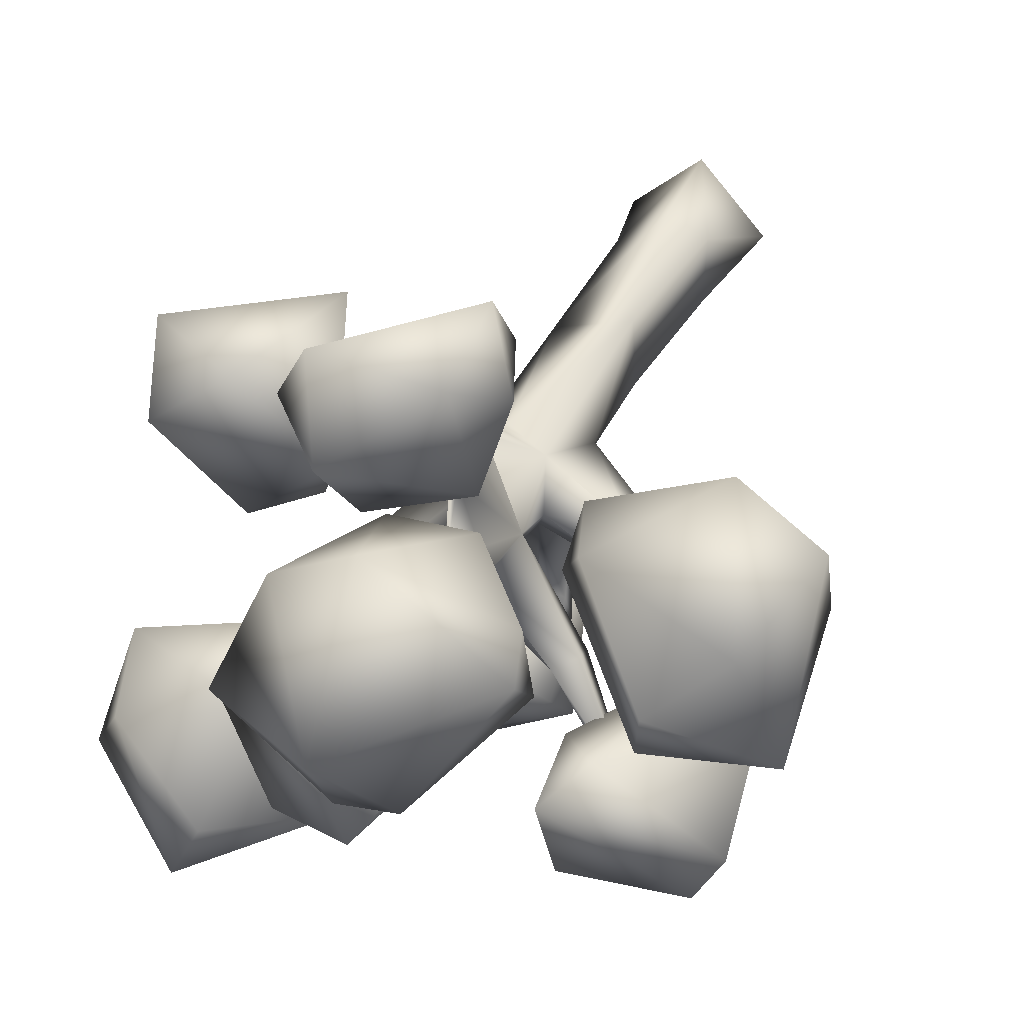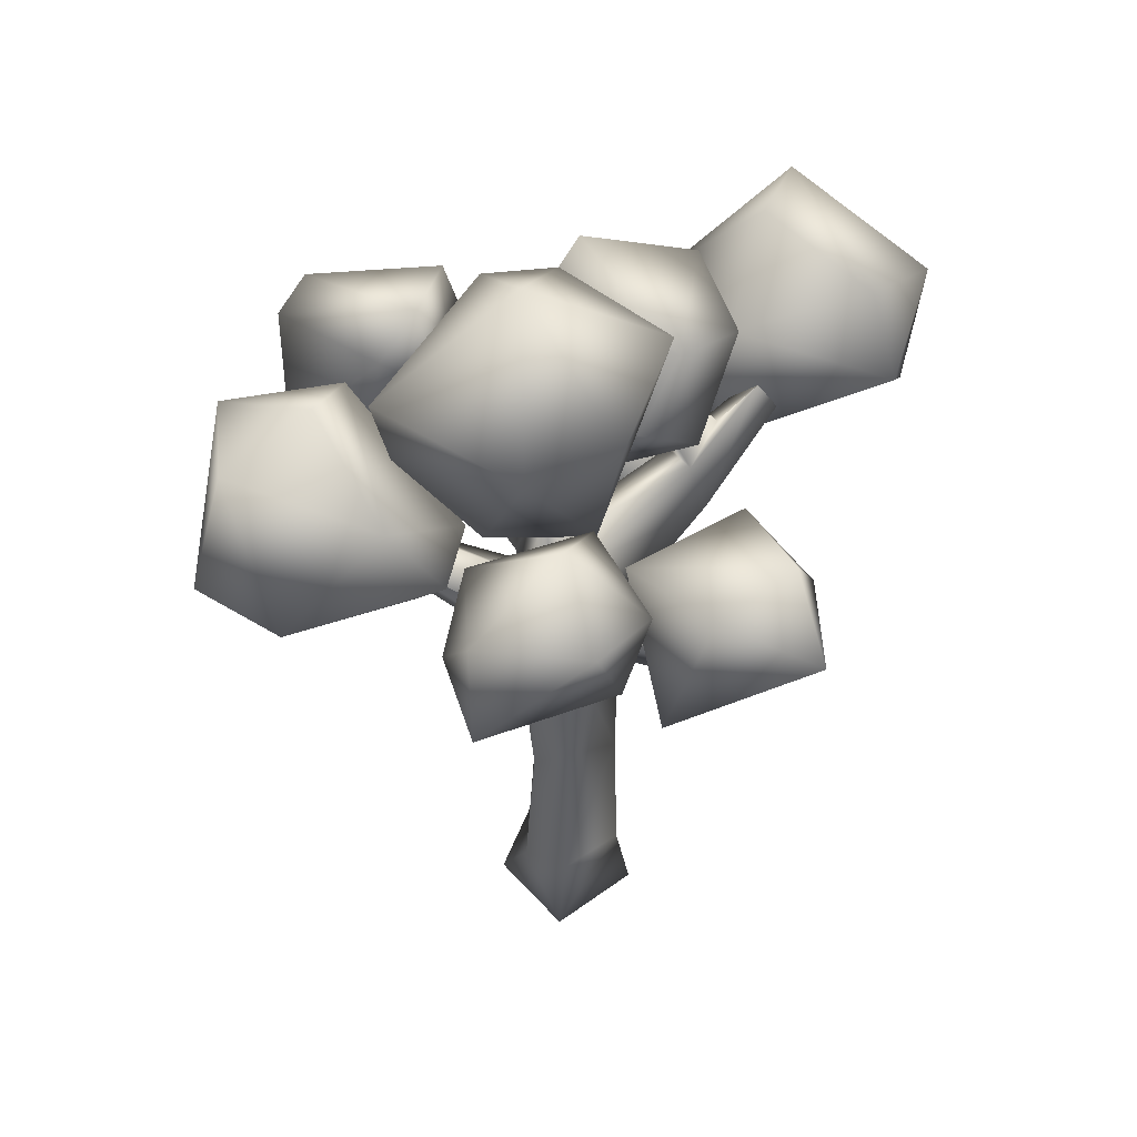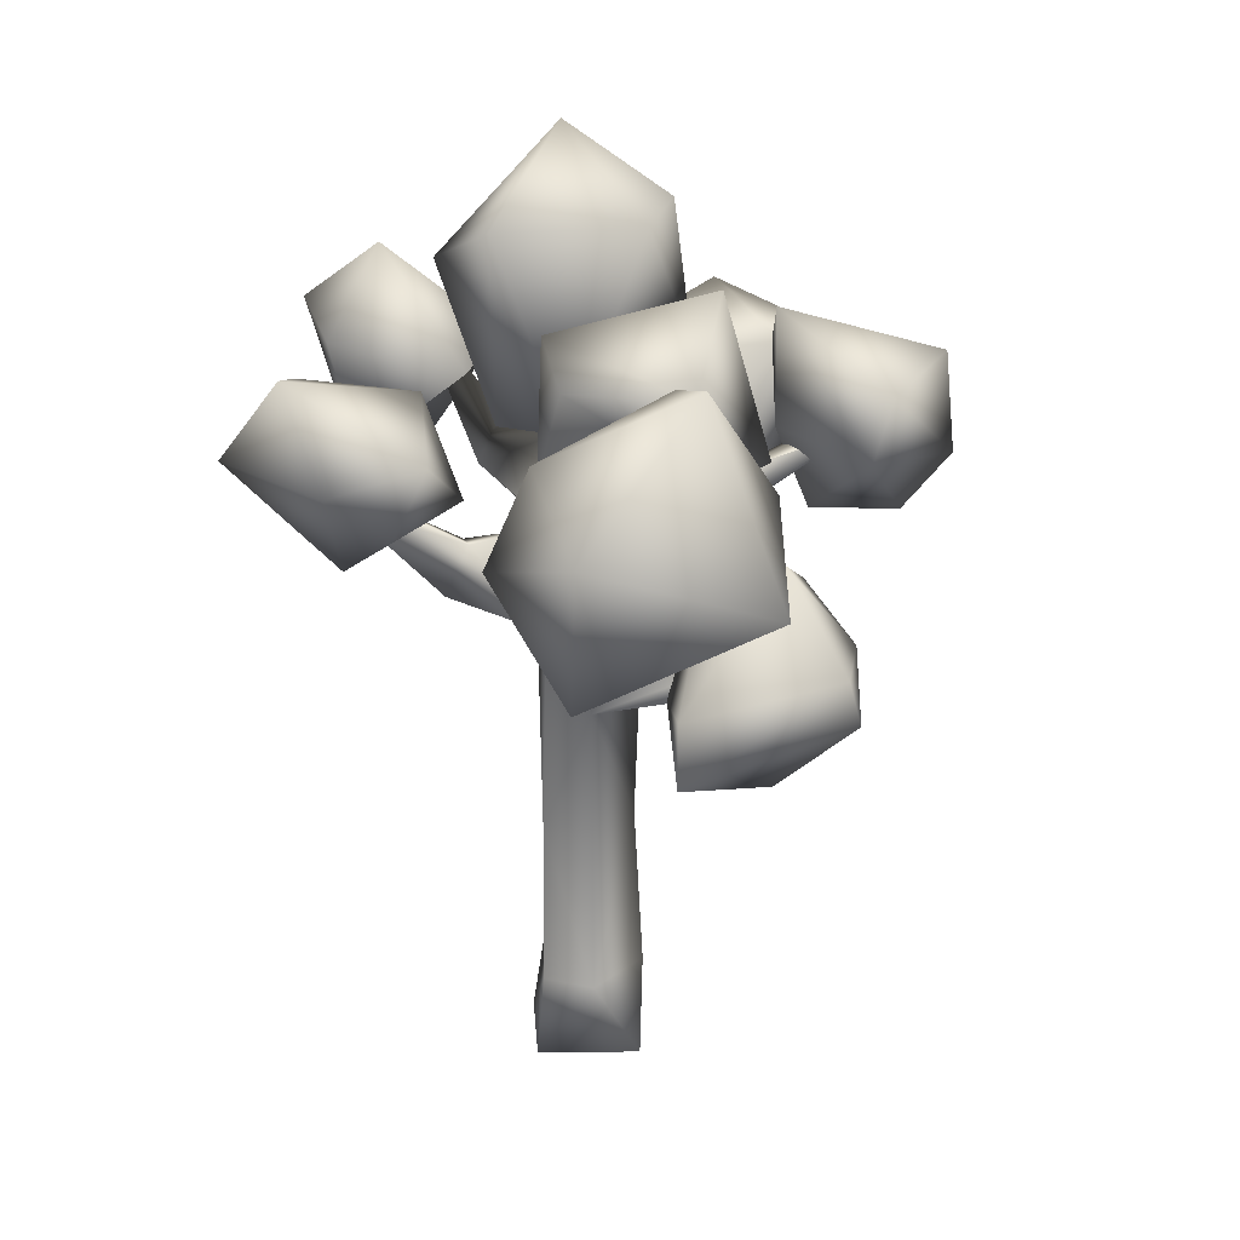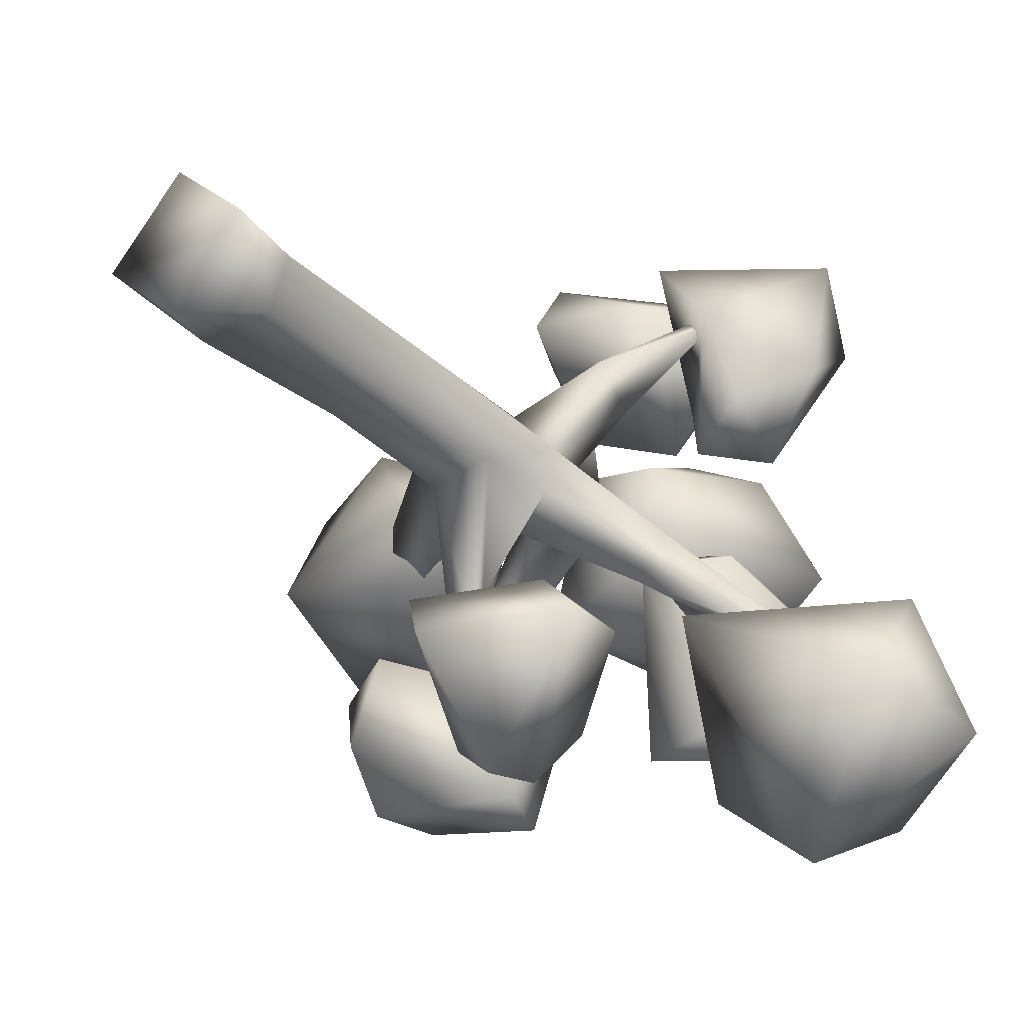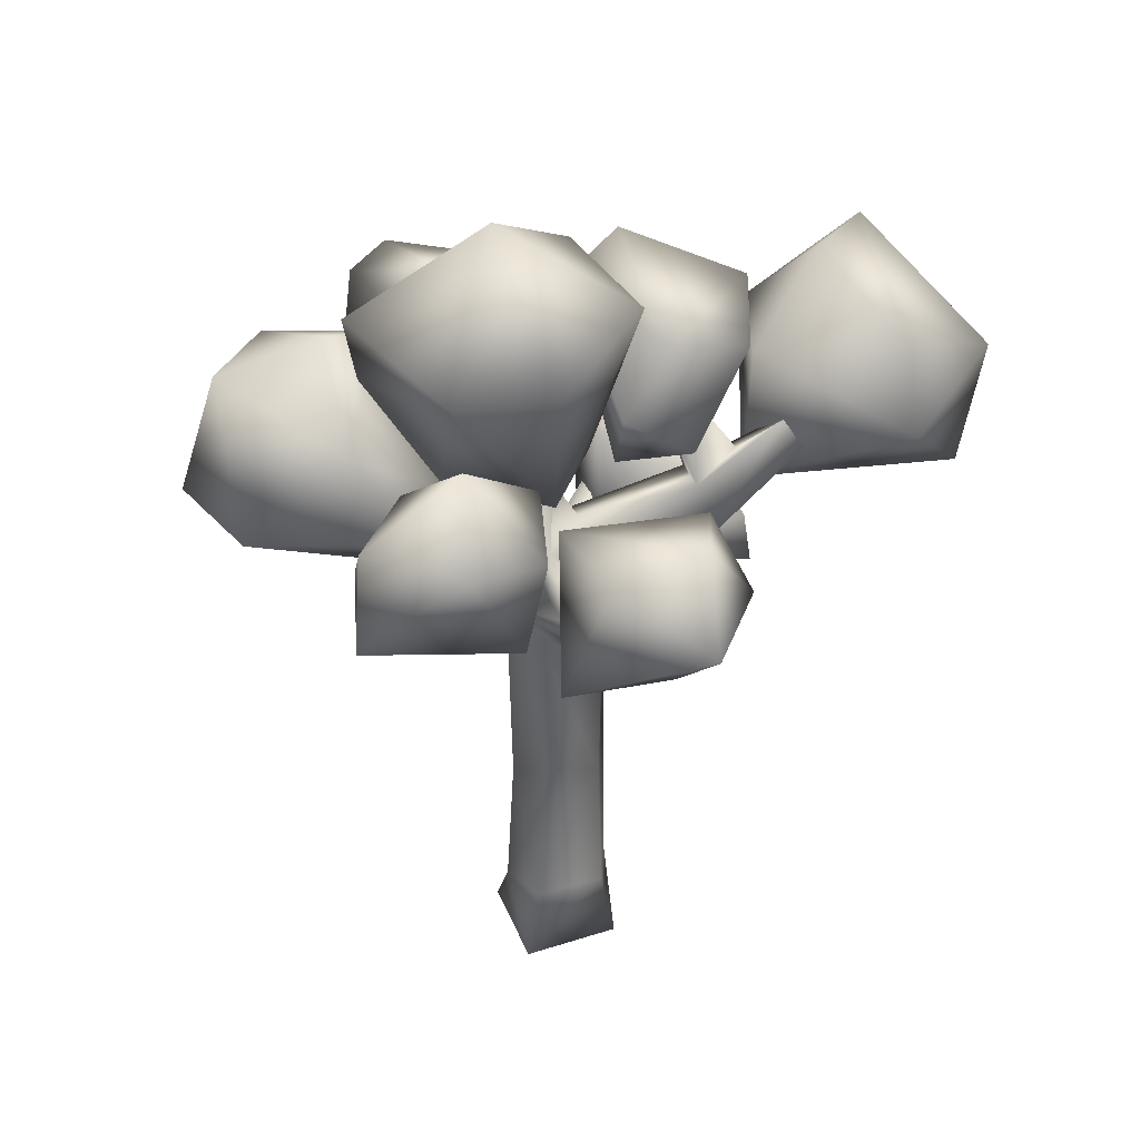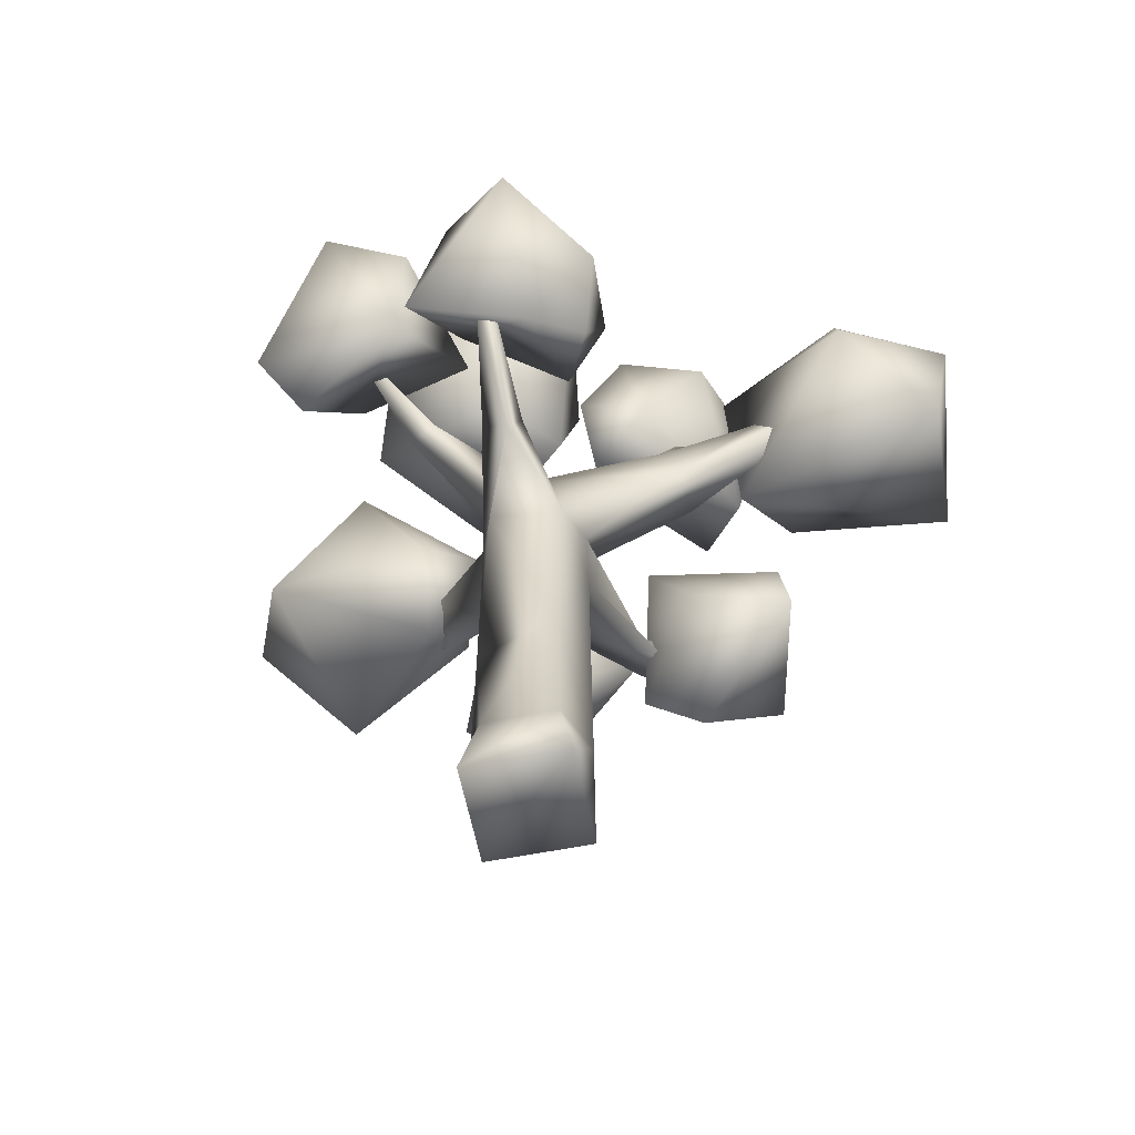
<metadata>
{"format":"obj","ext":"obj","renderer":"f3d","projection":"perspective","resolution":1024,"background":"white","views":[{"elev":40.8,"azim":-154.9,"up":"+Z"},{"elev":46.6,"azim":5.4,"up":"+Y"},{"elev":22.2,"azim":130.9,"up":"+Y"},{"elev":-31.4,"azim":38.1,"up":"+Z"},{"elev":38.5,"azim":23.6,"up":"+Y"},{"elev":-59.7,"azim":55.2,"up":"+Y"}]}
</metadata>
<code>
v -167.3 506.9 -83.15
v -156.1 555.8 -51.06
v -284.2 673.5 -73.6
v -291.9 660.2 -90.08
v -155.3 555.7 -114.2
v -71.36 879.4 9.073
v -16.11 678.9 -31.05
v 10.9 690.9 -58.47
v -81.43 884.2 -13.43
v 79.24 1.795 -78.67
v 63.17 85.59 -74.86
v 0 -6e-06 0
v -78.59 -0.7309 -81.44
v 2.24 -0.03691 -159.7
v 43.21 85.74 -129
v -90.47 874.4 8.152
v -48.09 674.8 -61.53
v -20.13 690.3 -88.83
v -38.1 652.5 -41.19
v 12.38 587.5 -44.66
v -11.31 640.5 -101.6
v -38.9 645 -90.43
v -52.88 588.1 -68.83
v -20.42 769.9 177.1
v -21.37 612.8 74.72
v 5.41 630.3 64.08
v 4.54 85.77 -19.85
v -44.34 85.56 -40.02
v -42.23 86.04 -125.4
v -38.22 581.6 -100.7
v -8.315 592.7 -112.1
v -36.39 511.6 -122.4
v -54.59 540.6 -81.09
v -38.55 501.5 -38.87
v -8.99 573.8 -27.26
v 90.73 578.7 -2.476
v 62.96 569.3 32.91
v 160.9 637.2 107.3
v 278.6 712.5 -331.1
v 269.1 712.8 -340.5
v 274.1 726.5 -330
v 136.7 642.2 -233.8
v 195.6 678.8 -255.8
v 148.7 560.6 -182.2
v 200.9 620 -273.7
v 67.15 787.8 -249
v 96.21 700.9 -221.8
v 79.71 706.9 -192.2
v 110.7 561 -222.3
v 101.9 626.7 -203.5
v -31.81 264.4 -34.53
v 59.28 264.4 -72.45
v 6.138 495.2 -17.85
v -55.11 415.1 -80.94
v -36.44 264.6 -117.6
v -37.25 418.9 -124.3
v 42.15 407.6 -126.5
v 59.97 492.5 -80.17
v -164.4 587.3 -83.56
v -30.69 683.7 62.18
v 155.2 652.5 -224.6
v 129.6 625.5 -175.2
v 21.52 605.7 -98.7
v 43.54 497.8 -122.9
v 107.4 715.7 -209.4
v -57.5 490.4 -233.3
v -29.84 492.5 -226.2
v -41.51 538.6 -356.8
v -12.42 468.4 -237.4
v -29.22 530.3 -364.8
v -48.46 528.2 -364.9
v -14.31 455.9 -275.7
v -59.66 477.2 -273.5
v 162.1 620.7 108.4
v 174.2 621.2 95.1
v 100.8 517.6 23.87
v -227.6 702 -255.4
v -138.2 636.8 -159
v -112.4 645.1 -183.3
v -210.2 687.6 -272.6
v -131.8 602.3 -182.6
v -108.5 611.9 -191.6
v 40.91 692.9 4.523
v -72.01 721.6 44.95
v 36.26 702.1 -92.4
v -162 822.6 43.71
v -144.8 758.9 -103.2
v -89.91 929.2 -122.9
v -13.25 916.9 -155.1
v -37.03 1002 -18.85
v 110.7 919 -56.83
v -20.23 862.5 111.9
v 70.32 867.4 58.95
v -182.6 883.1 32.85
v -279.3 614.1 104.8
v -364.3 557.6 -71.58
v -167.4 514.8 -51.09
v -107.8 613.9 -75.35
v -190.7 568.9 -117.2
v -120.2 591.5 0.005174
v -381.1 718.1 -134.9
v -378 630.7 60.49
v -344.2 767.8 29.98
v -171.4 722.7 53.11
v -242.7 745.9 -147.6
v -261.4 784.1 -62.06
v 163.3 767.6 -243.6
v 88.22 724.6 -399.7
v 149.6 581.3 -266.4
v 191.2 842.7 -359.9
v 227.9 672.9 -522.2
v 218 859.5 -418.2
v 347.1 690.9 -267.6
v 361.7 589.1 -385.7
v 379.2 736.2 -406.6
v 314.8 788.9 -296.9
v -63.22 766.2 238.5
v -82.16 745.4 111.8
v -95.87 700.3 191.3
v -57.6 662.5 265.9
v -62.42 623.5 197.8
v 24.34 853.5 184.3
v 41.17 741.3 44.06
v 81.34 636.7 168.3
v 109.9 763.1 177.6
v 63.26 789.2 261.1
v 172.8 802.2 -205
v 138 693.6 -141.8
v 85.5 713.3 -321.9
v -1.511 875.5 -258.1
v 9.691 720.6 -329.6
v -38.35 836.4 -204.1
v 114.5 831.2 -127.8
v 122.9 807.7 -328.3
v 48.11 659.1 -137.3
v 74.91 745.8 -94.47
v -312.1 755.9 -308.5
v -336.9 733.3 -266
v -170.1 811.7 -193.4
v -206.8 764.3 -159.9
v -148.5 691.7 -211.3
v -239.4 573.9 -188.2
v -140.1 680.5 -341.4
v -321.8 619.3 -199.6
v -282.9 581.1 -277.1
v -303.3 650.8 -327.2
v -163.6 746.7 -348.6
v -13.48 366.2 -322.1
v 144.3 419.1 -327.5
v -45.02 393.4 -264.3
v -4.977 469.1 -435.2
v 10.59 520.6 -431
v -77.32 570.6 -306.2
v -3.24 599.8 -246.2
v 65 466.1 -246.9
v 136.2 486.7 -320.9
v -0.9496 615.3 -338.7
v -79.35 514.5 -372.8
v 267.7 668.6 23.19
v 203.4 564.3 67.09
v 206.1 615.6 -9.504
v 283 683.7 157.3
v 123.4 600.1 178.2
v 76.1 724 75.72
v 132.8 646.7 -37.18
v 172.2 743.1 161.3
v 247.5 769.7 102.7
v 192.4 697.2 -47.12
f 2 3 1
f 1 3 4
f 5 1 4
f 7 8 6
f 6 8 9
f 11 12 10
f 12 13 10
f 13 14 10
f 14 15 10
f 7 6 16
f 6 9 16
f 9 17 16
f 18 9 8
f 18 17 9
f 19 16 17
f 19 7 16
f 7 20 8
f 20 21 8
f 8 21 18
f 21 22 18
f 18 22 17
f 23 17 22
f 23 19 17
f 25 26 24
f 11 27 12
f 12 27 28
f 12 28 13
f 13 28 29
f 13 29 14
f 14 29 15
f 10 15 11
f 31 32 30
f 32 33 30
f 30 33 23
f 34 23 33
f 34 35 23
f 37 38 36
f 40 41 39
f 42 43 40
f 40 43 41
f 44 39 43
f 43 39 41
f 44 45 39
f 42 40 45
f 45 40 39
f 47 48 46
f 49 50 42
f 44 49 45
f 49 42 45
f 52 53 51
f 51 53 34
f 34 54 51
f 51 54 55
f 55 54 56
f 55 56 57
f 52 58 53
f 52 57 58
f 5 4 59
f 59 4 3
f 2 59 3
f 34 2 54
f 54 2 1
f 56 54 5
f 5 54 1
f 56 5 32
f 32 5 33
f 33 5 59
f 34 33 2
f 2 33 59
f 24 26 60
f 25 24 60
f 23 35 25
f 20 26 35
f 35 26 25
f 19 60 7
f 7 60 26
f 23 25 60
f 62 43 61
f 42 61 43
f 62 44 43
f 20 62 63
f 31 63 50
f 50 63 62
f 32 31 49
f 49 31 50
f 58 44 20
f 20 44 62
f 58 64 44
f 44 64 49
f 32 49 64
f 65 47 46
f 48 65 46
f 50 62 48
f 42 50 47
f 47 50 48
f 42 47 61
f 62 61 65
f 65 61 47
f 62 65 48
f 27 52 51
f 27 51 28
f 51 55 28
f 28 55 29
f 29 55 15
f 15 55 57
f 57 52 15
f 11 52 27
f 15 52 11
f 67 68 66
f 69 70 67
f 67 70 68
f 57 64 58
f 68 70 71
f 72 73 71
f 69 72 70
f 70 72 71
f 66 68 73
f 73 68 71
f 32 67 66
f 64 69 32
f 32 69 67
f 57 56 72
f 72 56 73
f 64 57 69
f 69 57 72
f 32 66 56
f 56 66 73
f 75 38 74
f 76 74 37
f 37 74 38
f 76 36 75
f 75 36 38
f 76 75 74
f 35 37 20
f 20 37 36
f 35 34 37
f 37 34 76
f 20 36 58
f 58 36 76
f 58 76 53
f 34 53 76
f 20 63 21
f 31 21 63
f 78 79 77
f 77 79 80
f 20 7 26
f 23 60 19
f 81 78 77
f 82 80 79
f 81 77 80
f 82 81 80
f 21 79 22
f 23 22 78
f 78 22 79
f 23 78 81
f 31 82 21
f 21 82 79
f 23 81 30
f 31 30 82
f 82 30 81
f 84 85 83
f 87 84 86
f 89 87 88
f 91 89 90
f 85 87 89
f 85 84 87
f 83 85 91
f 85 89 91
f 84 83 92
f 86 84 92
f 92 93 90
f 92 83 93
f 83 91 93
f 87 94 88
f 87 86 94
f 86 92 94
f 93 91 90
f 88 94 90
f 94 92 90
f 89 88 90
f 96 97 95
f 97 99 98
f 97 98 100
f 96 102 101
f 95 104 103
f 99 97 96
f 95 97 100
f 98 99 105
f 100 98 104
f 98 105 104
f 100 104 95
f 96 95 102
f 105 99 96
f 104 105 106
f 101 102 103
f 106 101 103
f 106 105 101
f 105 96 101
f 103 104 106
f 102 95 103
f 108 109 107
f 108 107 110
f 109 108 111
f 108 110 112
f 109 114 113
f 114 111 115
f 110 107 116
f 111 108 112
f 116 107 113
f 107 109 113
f 110 116 112
f 109 111 114
f 113 114 115
f 116 113 115
f 111 112 115
f 112 116 115
f 118 119 117
f 119 121 120
f 118 117 122
f 118 122 123
f 121 118 124
f 126 124 125
f 121 119 118
f 117 119 120
f 120 121 124
f 122 117 126
f 117 120 126
f 126 120 124
f 124 118 123
f 123 122 125
f 124 123 125
f 122 126 125
f 128 129 127
f 131 132 130
f 127 134 133
f 131 129 135
f 135 129 128
f 129 131 134
f 136 128 133
f 136 135 128
f 131 135 132
f 135 136 132
f 127 129 134
f 128 127 133
f 130 132 133
f 132 136 133
f 134 131 130
f 133 134 130
f 138 139 137
f 140 141 139
f 143 141 142
f 141 140 142
f 142 140 144
f 143 142 145
f 139 141 143
f 138 144 140
f 145 144 146
f 145 142 144
f 140 139 138
f 144 138 146
f 147 143 146
f 143 145 146
f 139 143 147
f 137 139 147
f 146 137 147
f 146 138 137
f 149 150 148
f 152 149 151
f 150 154 153
f 150 155 154
f 155 156 154
f 154 156 157
f 156 152 157
f 156 155 149
f 153 157 158
f 153 154 157
f 155 150 149
f 152 156 149
f 157 152 158
f 148 150 158
f 150 153 158
f 151 149 148
f 158 151 148
f 158 152 151
f 160 161 159
f 160 159 162
f 160 162 163
f 165 160 164
f 167 164 166
f 165 161 160
f 159 161 168
f 161 165 168
f 168 165 164
f 162 159 167
f 159 168 167
f 167 168 164
f 164 160 163
f 164 163 166
f 163 162 166
f 162 167 166

</code>
